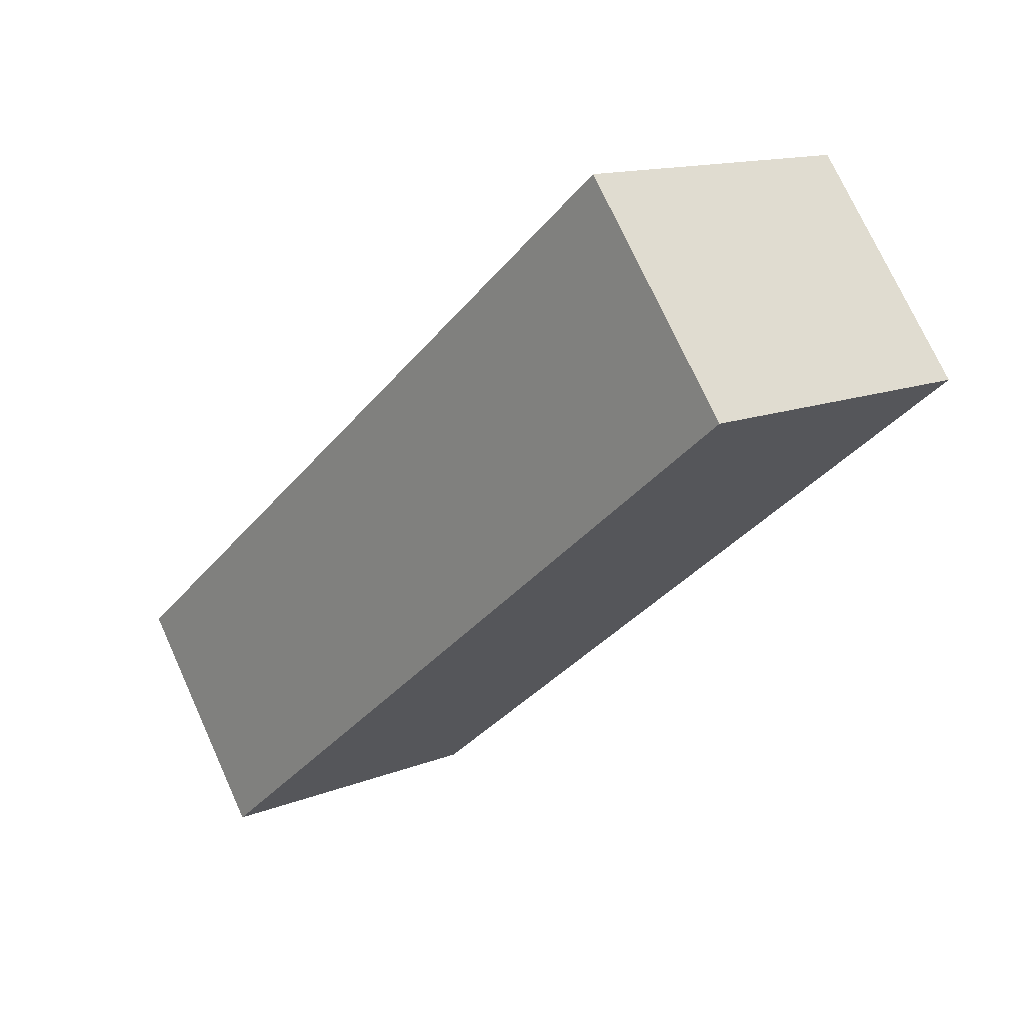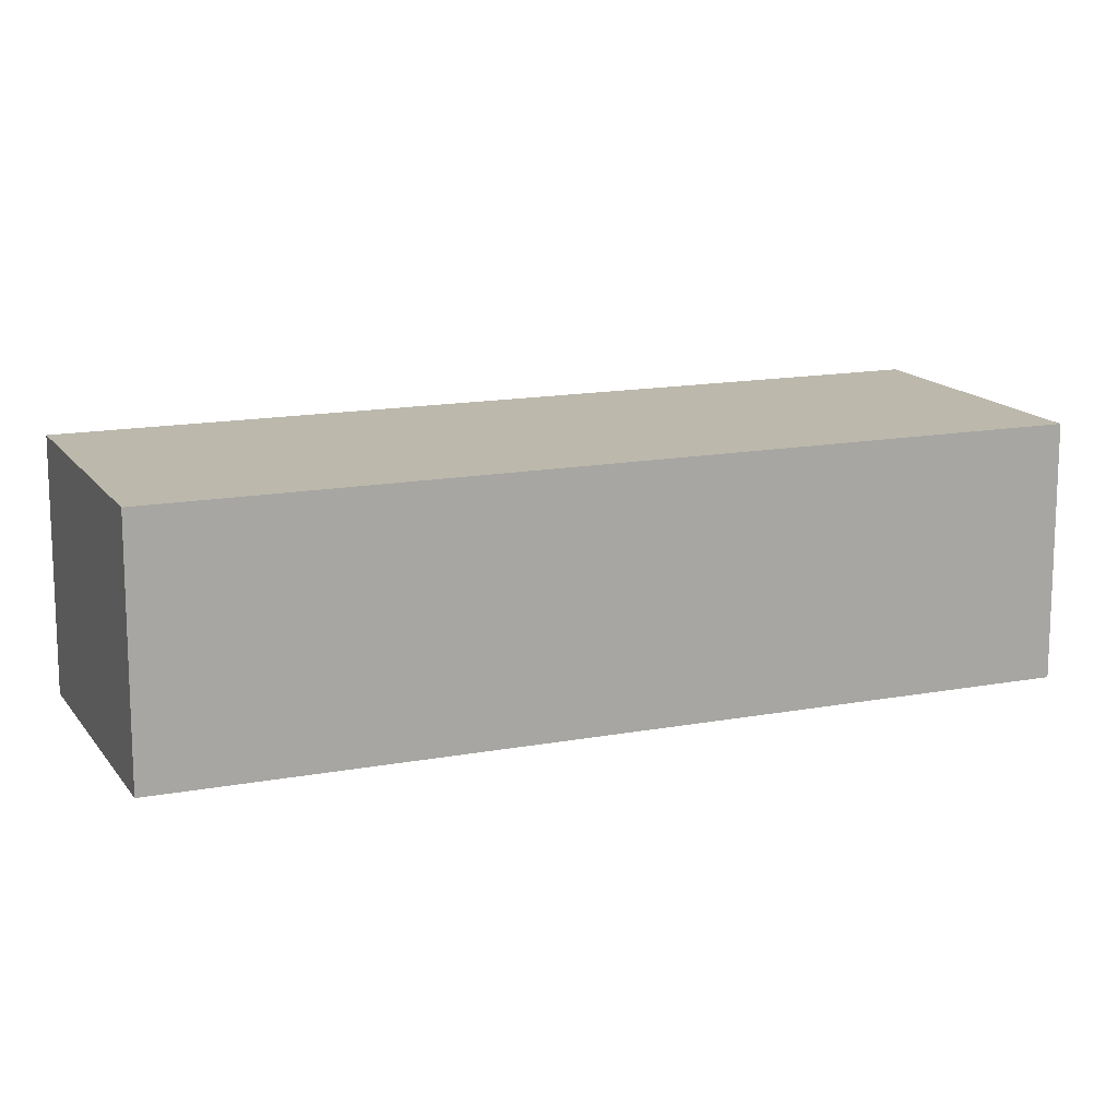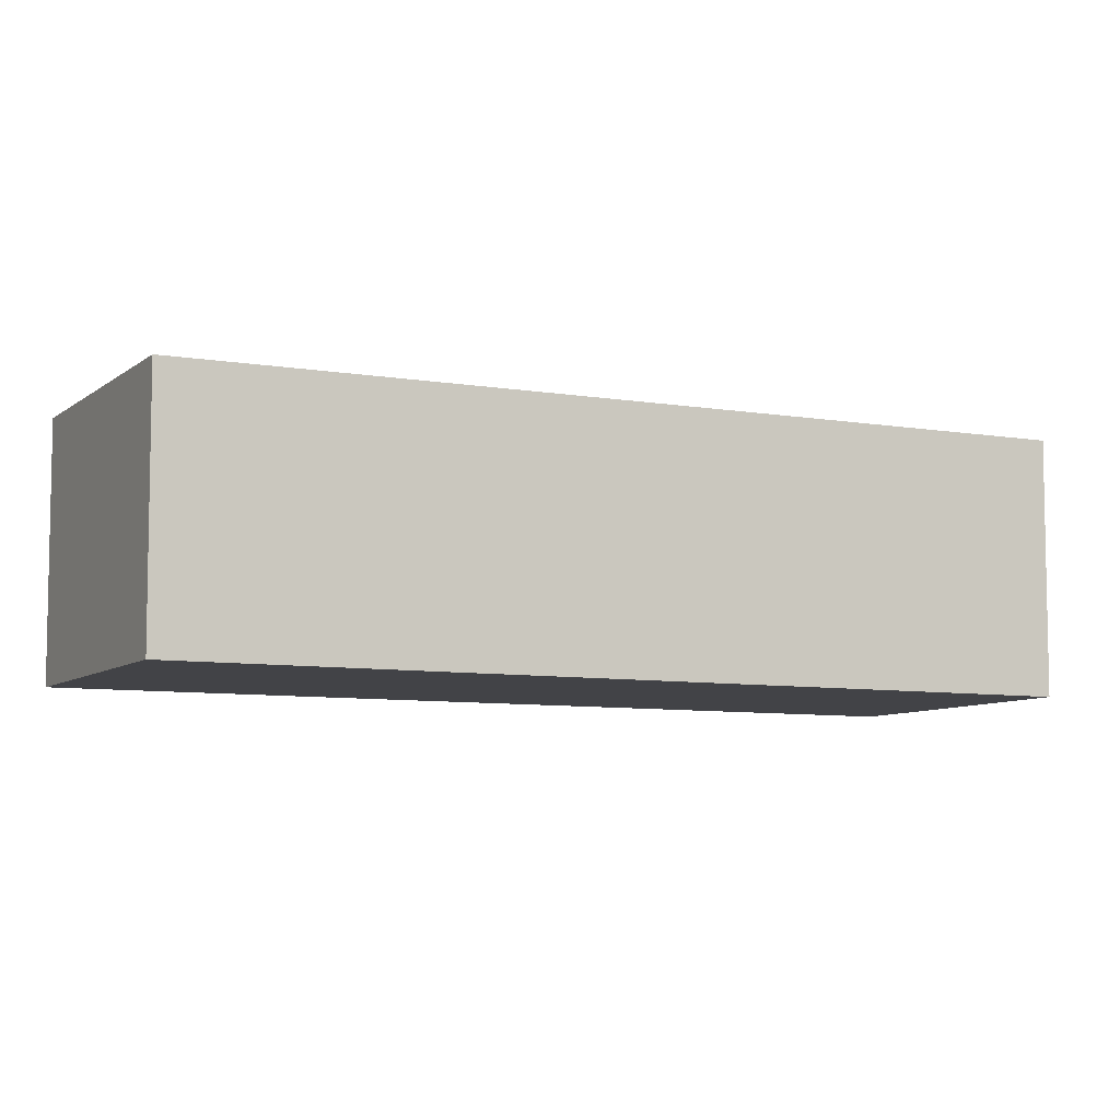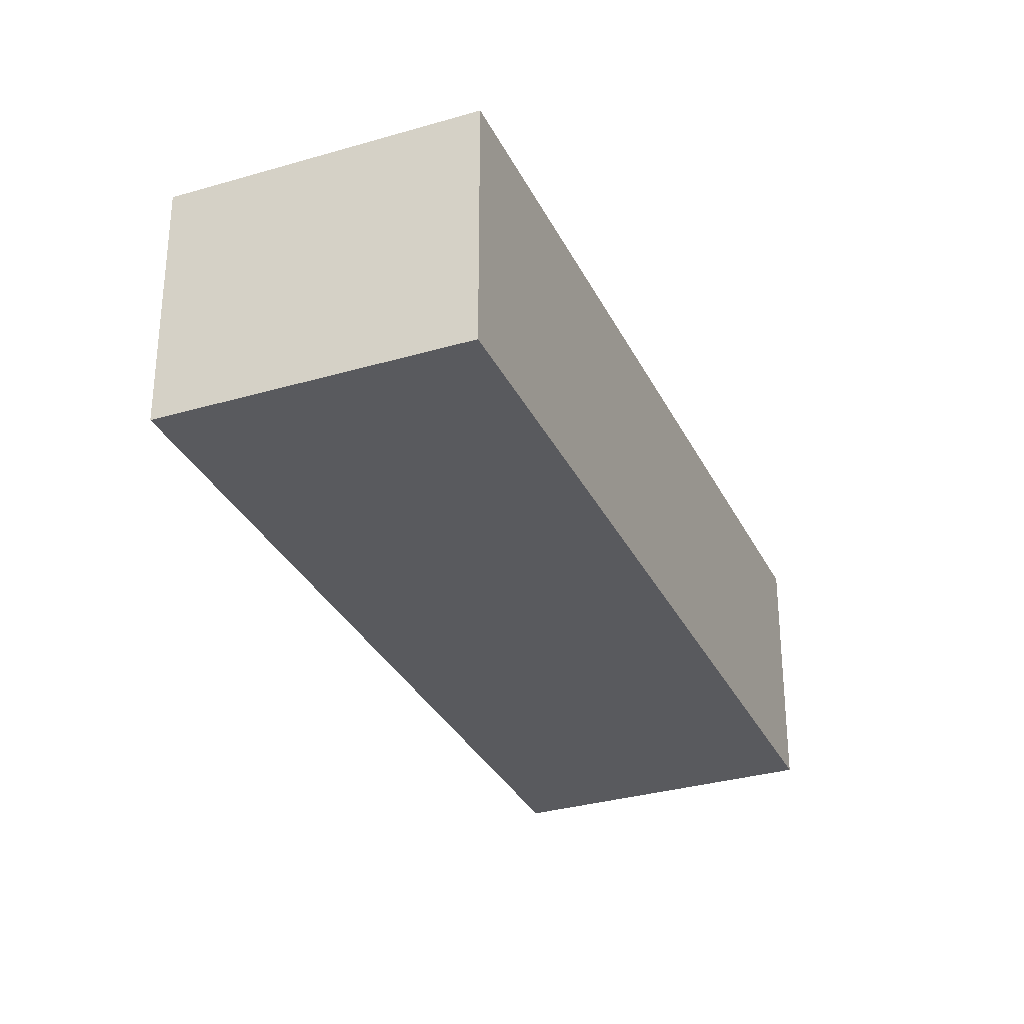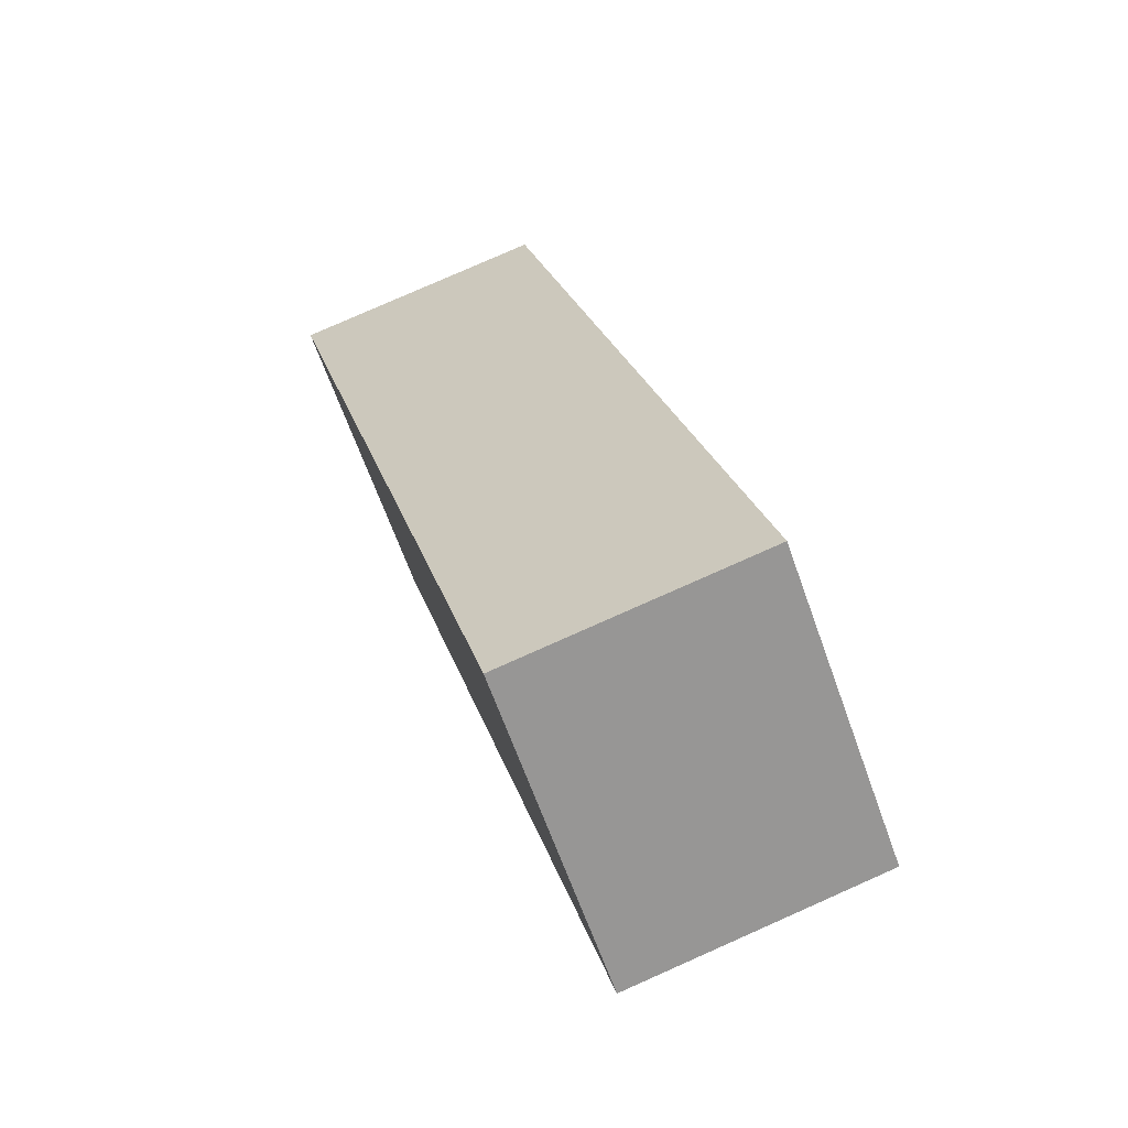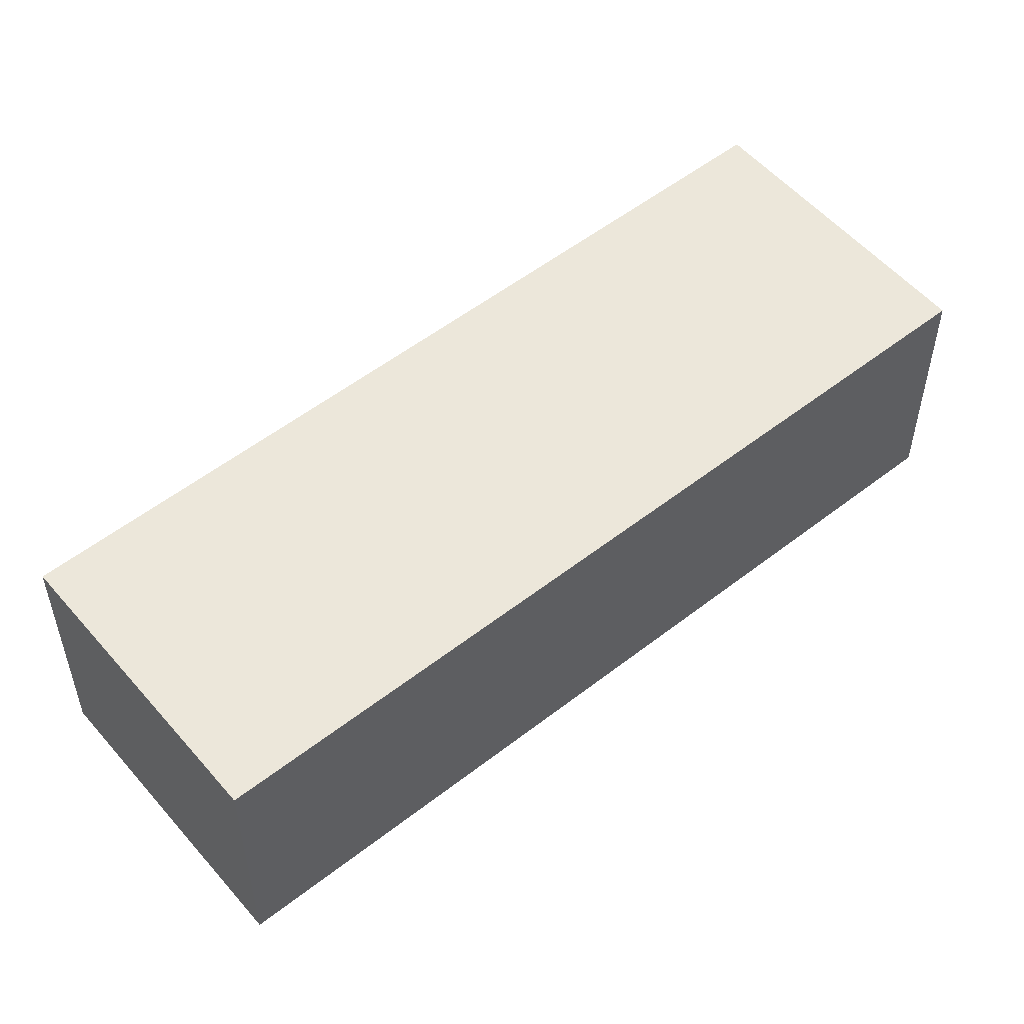
<metadata>
{"format":"obj","ext":"obj","renderer":"f3d","projection":"perspective","resolution":1024,"background":"white","views":[{"elev":73.4,"azim":-24.4,"up":"+Z"},{"elev":14.6,"azim":-76.8,"up":"+Y"},{"elev":-7.5,"azim":99.3,"up":"+Y"},{"elev":-31.8,"azim":58.1,"up":"+Y"},{"elev":78.9,"azim":66.1,"up":"+Z"},{"elev":54.1,"azim":85.9,"up":"+Y"}]}
</metadata>
<code>
v  0 2.041 1.25e-16
v  6.314 2.041 4.472
v  2.065 2.041 -1.475
v  4.248 2.041 5.948
v  2.065 9.032e-17 -1.475
v  0 0 0
v  4.248 -3.642e-16 5.948
v  6.314 -2.738e-16 4.472
g defaultobject
f 1 2 3
f 2 1 4
f 5 1 3
f 1 5 6
f 6 4 1
f 4 6 7
f 7 2 4
f 2 7 8
f 8 3 2
f 3 8 5
f 5 7 6
f 7 5 8

</code>
